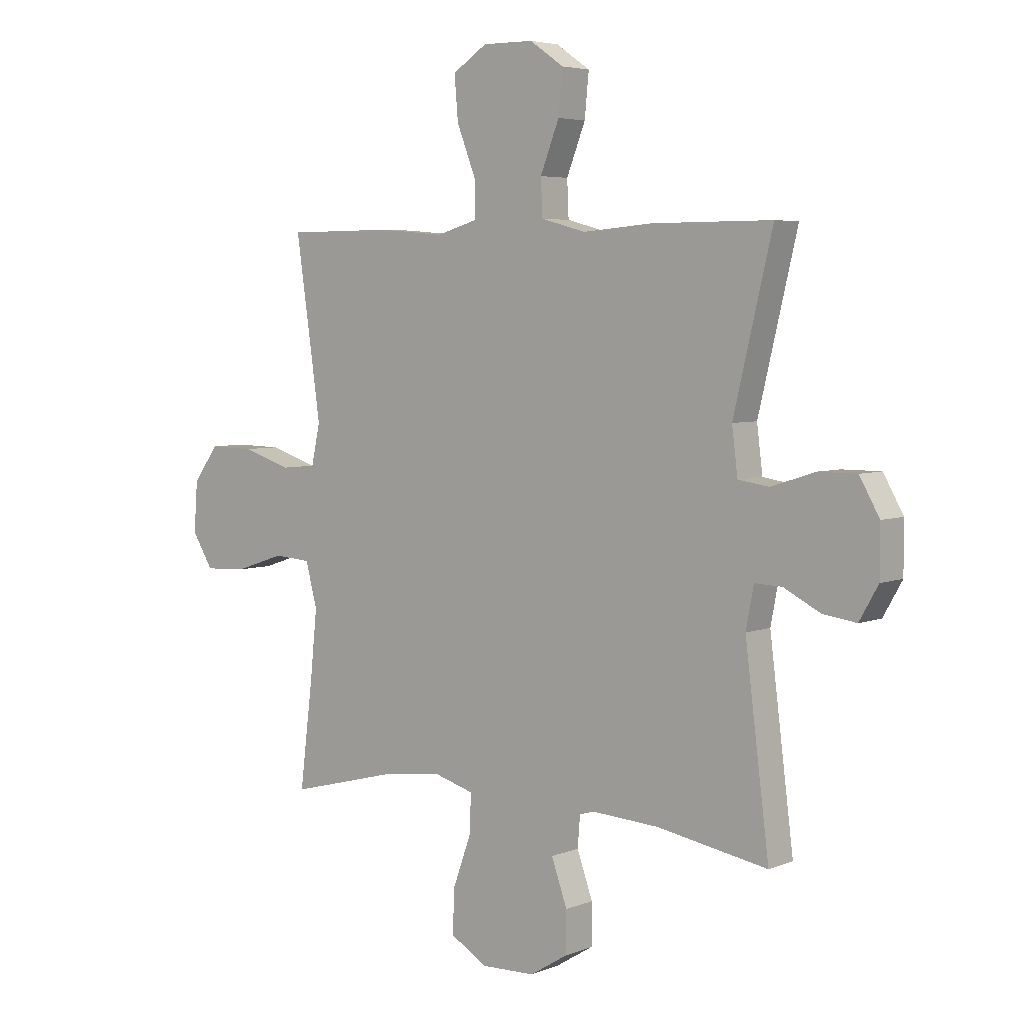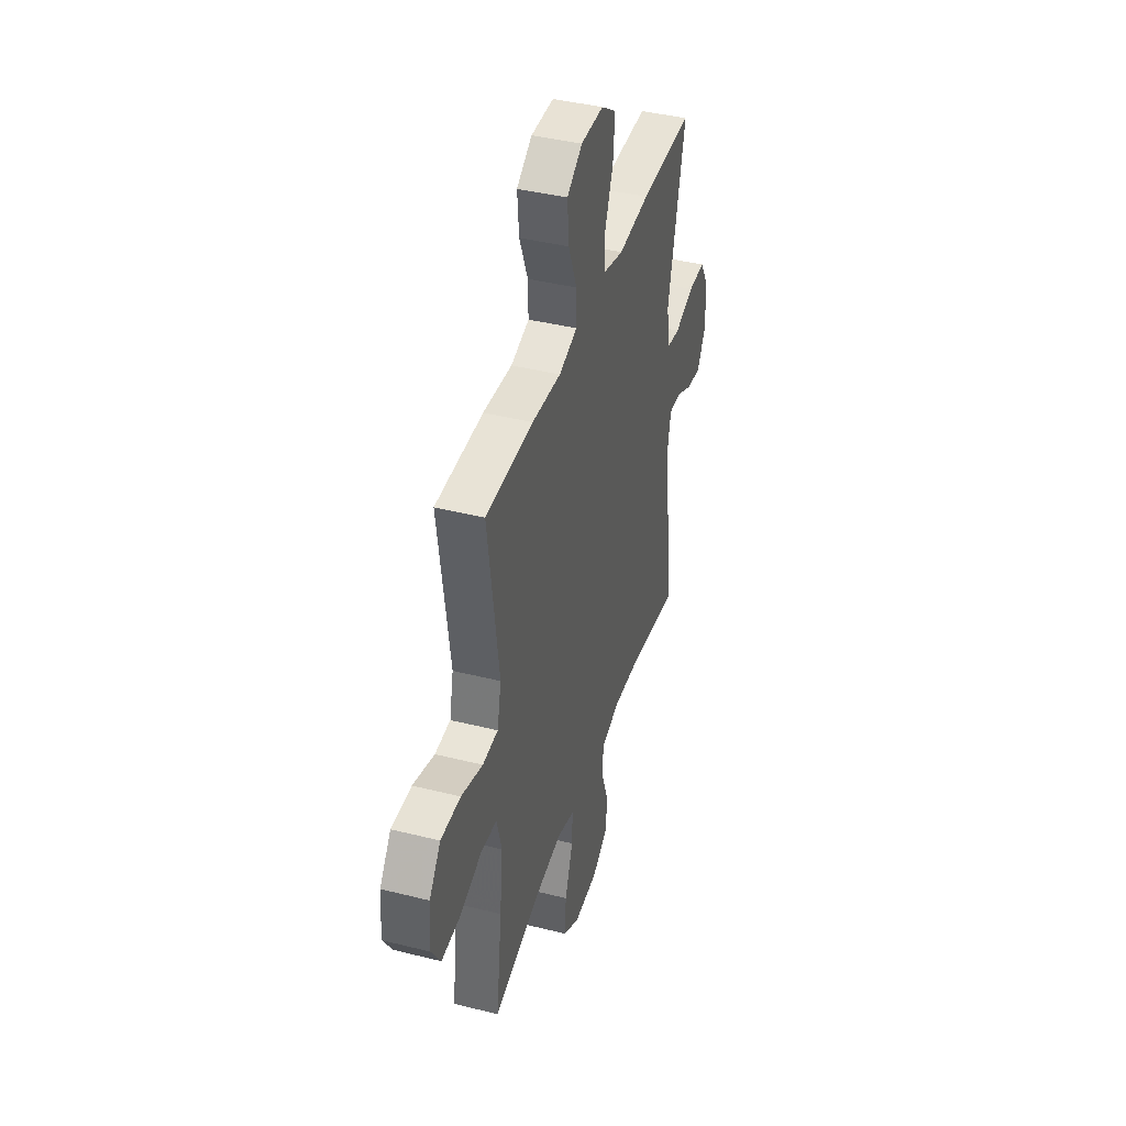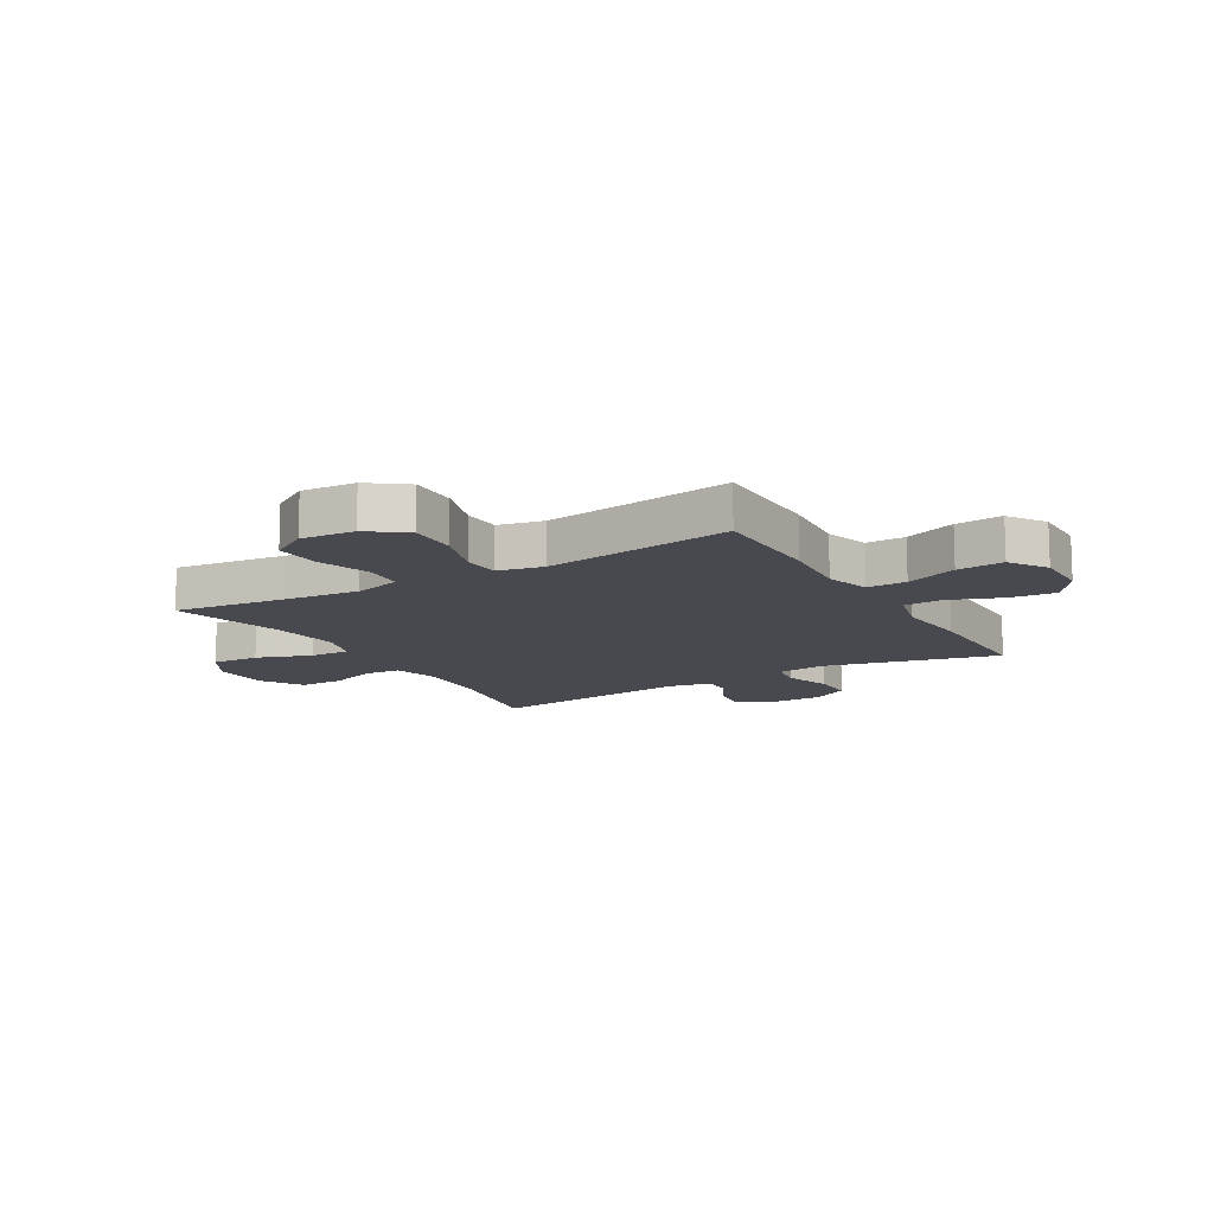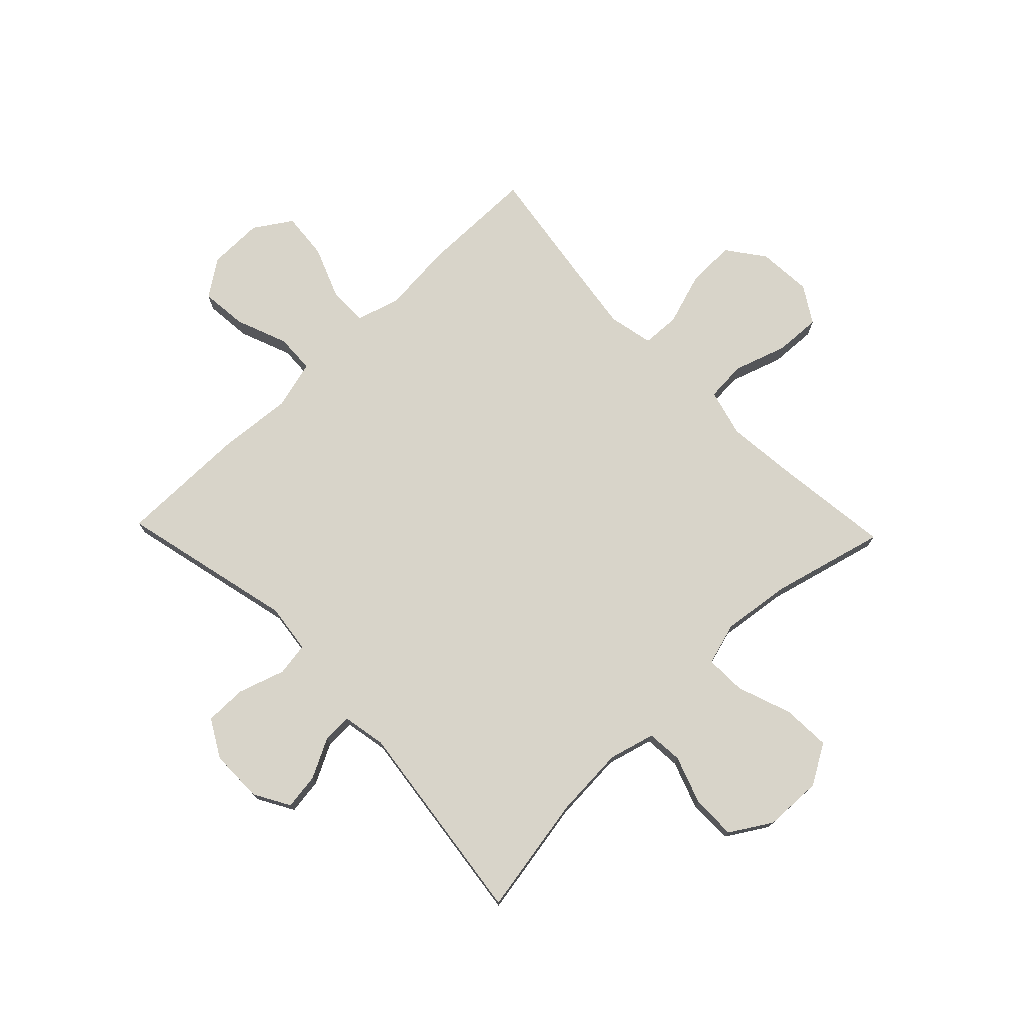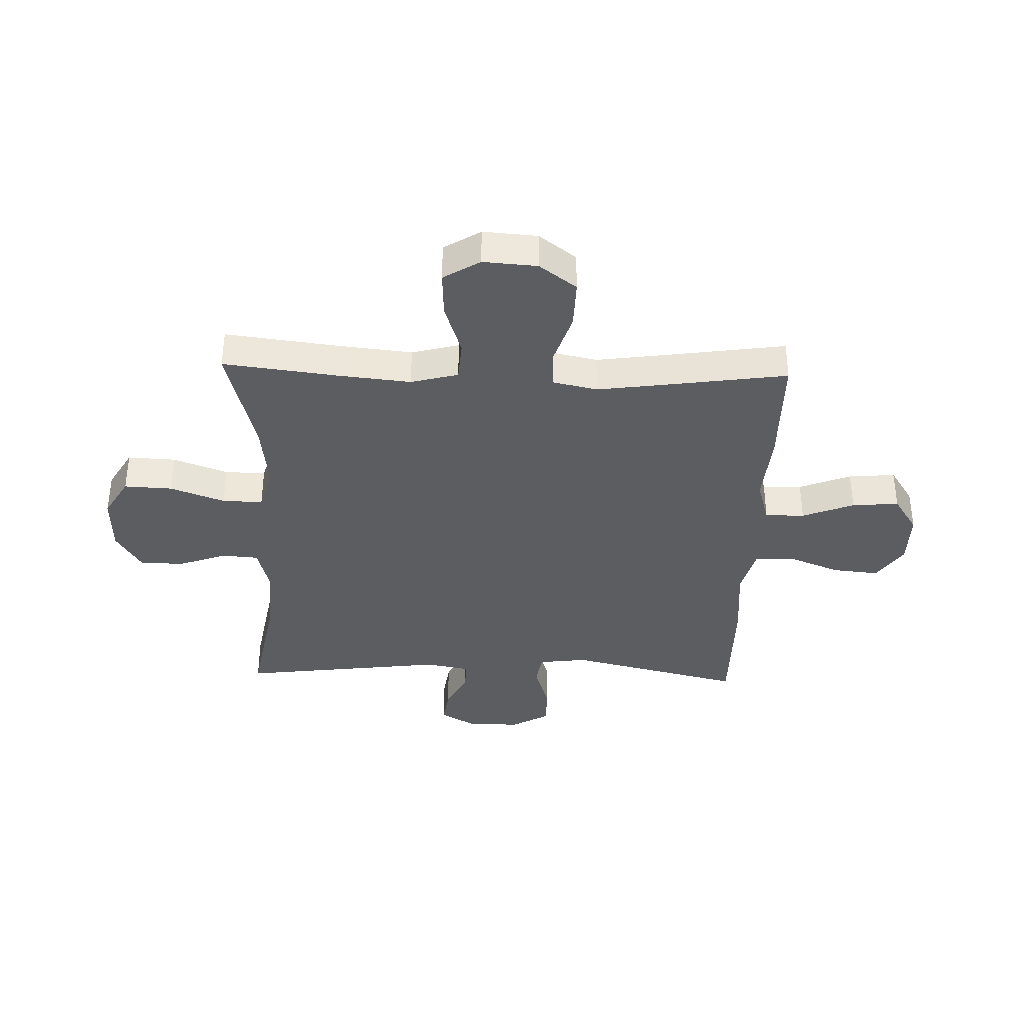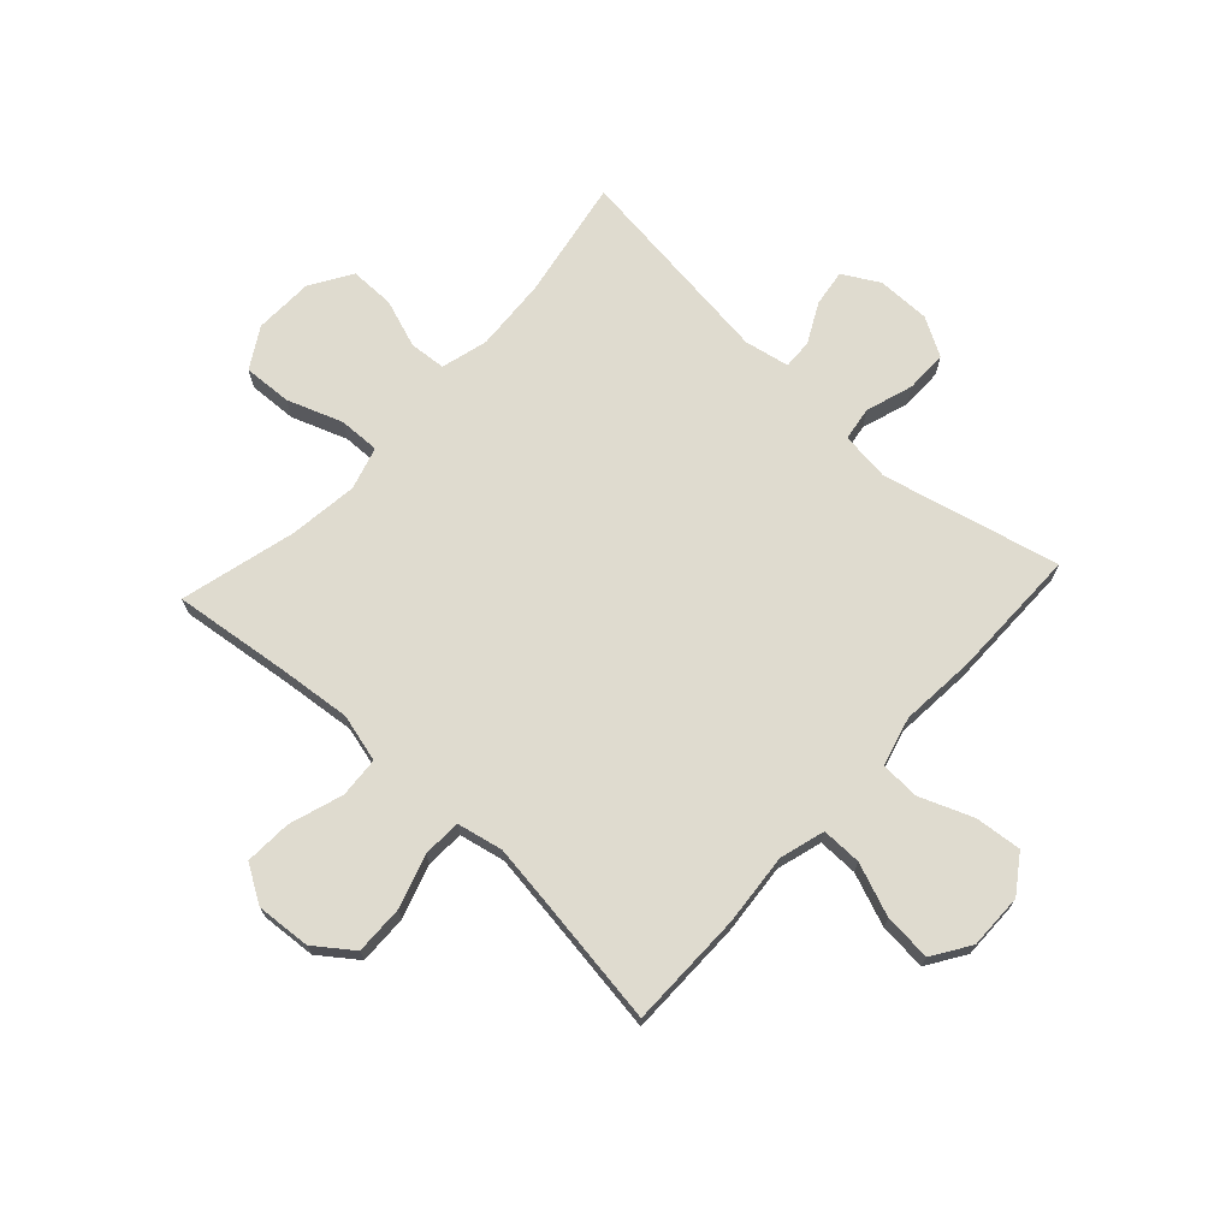
<metadata>
{"format":"obj","ext":"obj","renderer":"f3d","projection":"perspective","resolution":1024,"background":"white","views":[{"elev":4.8,"azim":39.0,"up":"+Z"},{"elev":41.4,"azim":-73.1,"up":"+Z"},{"elev":-12.7,"azim":-59.5,"up":"+Y"},{"elev":75.0,"azim":136.1,"up":"+Y"},{"elev":-37.2,"azim":-91.8,"up":"+Y"},{"elev":70.5,"azim":-47.4,"up":"+Y"}]}
</metadata>
<code>
v -0.5 0.07 -0.5
v -0.475 0.07 -0.296
v -0.462 0.07 -0.168
v -0.484 0.07 -0.084
v -0.555 0.07 -0.079
v -0.649 0.07 -0.11
v -0.731 0.07 -0.114
v -0.771 0.07 -0.049
v -0.764 0.07 0.047
v -0.715 0.07 0.113
v -0.629 0.07 0.111
v -0.536 0.07 0.081
v -0.469 0.07 0.084
v -0.452 0.07 0.164
v -0.469 0.07 0.286
v -0.5 0.07 0.5
v -0.295 0.07 0.501
v -0.17 0.07 0.49
v -0.091 0.07 0.513
v -0.092 0.07 0.583
v -0.128 0.07 0.675
v -0.135 0.07 0.758
v -0.069 0.07 0.801
v 0.028 0.07 0.8
v 0.093 0.07 0.755
v 0.085 0.07 0.673
v 0.049 0.07 0.581
v 0.052 0.07 0.512
v 0.138 0.07 0.489
v 0.272 0.07 0.5
v 0.5 0.07 0.5
v 0.426 0.07 0.19
v 0.437 0.07 0.103
v 0.496 0.07 0.094
v 0.579 0.07 0.121
v 0.653 0.07 0.121
v 0.691 0.07 0.054
v 0.691 0.07 -0.04
v 0.655 0.07 -0.103
v 0.591 0.07 -0.094
v 0.521 0.07 -0.058
v 0.469 0.07 -0.056
v 0.454 0.07 -0.134
v 0.5 0.07 -0.5
v 0.288 0.07 -0.462
v 0.161 0.07 -0.454
v 0.079 0.07 -0.476
v 0.074 0.07 -0.54
v 0.104 0.07 -0.625
v 0.104 0.07 -0.703
v 0.031 0.07 -0.748
v -0.072 0.07 -0.751
v -0.143 0.07 -0.709
v -0.139 0.07 -0.624
v -0.104 0.07 -0.527
v -0.102 0.07 -0.455
v -0.177 0.07 -0.433
v -0.298 0.07 -0.448
v -0.5 0 -0.5
v -0.475 0 -0.296
v -0.462 0 -0.168
v -0.484 0 -0.084
v -0.555 0 -0.079
v -0.649 0 -0.11
v -0.731 0 -0.114
v -0.771 0 -0.049
v -0.764 0 0.047
v -0.715 0 0.113
v -0.629 0 0.111
v -0.536 0 0.081
v -0.469 0 0.084
v -0.452 0 0.164
v -0.469 0 0.286
v -0.5 0 0.5
v -0.295 0 0.501
v -0.17 0 0.49
v -0.091 0 0.513
v -0.092 0 0.583
v -0.128 0 0.675
v -0.135 0 0.758
v -0.069 0 0.801
v 0.028 0 0.8
v 0.093 0 0.755
v 0.085 0 0.673
v 0.049 0 0.581
v 0.052 0 0.512
v 0.138 0 0.489
v 0.272 0 0.5
v 0.5 0 0.5
v 0.426 0 0.19
v 0.437 0 0.103
v 0.496 0 0.094
v 0.579 0 0.121
v 0.653 0 0.121
v 0.691 0 0.054
v 0.691 0 -0.04
v 0.655 0 -0.103
v 0.591 0 -0.094
v 0.521 0 -0.058
v 0.469 0 -0.056
v 0.454 0 -0.134
v 0.5 0 -0.5
v 0.288 0 -0.462
v 0.161 0 -0.454
v 0.079 0 -0.476
v 0.074 0 -0.54
v 0.104 0 -0.625
v 0.104 0 -0.703
v 0.031 0 -0.748
v -0.072 0 -0.751
v -0.143 0 -0.709
v -0.139 0 -0.624
v -0.104 0 -0.527
v -0.102 0 -0.455
v -0.177 0 -0.433
v -0.298 0 -0.448
f 53 54 55
f 52 53 55
f 51 52 55
f 50 51 55
f 49 50 55
f 48 49 55
f 47 48 55 56
f 46 47 56 57
f 43 44 45
f 42 43 45 46
f 39 40 41
f 38 39 41
f 37 38 41
f 36 37 41
f 35 36 41
f 34 35 41
f 33 34 41 42
f 29 30 31 32
f 28 29 32 33
f 25 26 27
f 24 25 27
f 23 24 27
f 22 23 27
f 21 22 27
f 20 21 27
f 19 20 27 28
f 42 46 57
f 33 42 57
f 28 33 57
f 19 28 57
f 18 19 57
f 10 11 12
f 9 10 12
f 8 9 12
f 7 8 12
f 6 7 12
f 5 6 12
f 4 5 12 13
f 3 4 13 14
f 58 1 2
f 58 2 3
f 18 57 58
f 17 18 58
f 16 17 58
f 15 16 58
f 14 15 58
f 3 14 58
f 113 112 111
f 113 111 110
f 113 110 109
f 113 109 108
f 113 108 107
f 113 107 106
f 114 113 106 105
f 115 114 105 104
f 103 102 101
f 104 103 101 100
f 99 98 97
f 99 97 96
f 99 96 95
f 99 95 94
f 99 94 93
f 99 93 92
f 100 99 92 91
f 90 89 88 87
f 91 90 87 86
f 85 84 83
f 85 83 82
f 85 82 81
f 85 81 80
f 85 80 79
f 85 79 78
f 86 85 78 77
f 115 104 100
f 115 100 91
f 115 91 86
f 115 86 77
f 115 77 76
f 70 69 68
f 70 68 67
f 70 67 66
f 70 66 65
f 70 65 64
f 70 64 63
f 71 70 63 62
f 72 71 62 61
f 60 59 116
f 61 60 116
f 116 115 76
f 116 76 75
f 116 75 74
f 116 74 73
f 116 73 72
f 116 72 61
f 1 59 60 2
f 2 60 61 3
f 3 61 62 4
f 4 62 63 5
f 5 63 64 6
f 6 64 65 7
f 7 65 66 8
f 8 66 67 9
f 9 67 68 10
f 10 68 69 11
f 11 69 70 12
f 12 70 71 13
f 13 71 72 14
f 14 72 73 15
f 15 73 74 16
f 16 74 75 17
f 17 75 76 18
f 18 76 77 19
f 19 77 78 20
f 20 78 79 21
f 21 79 80 22
f 22 80 81 23
f 23 81 82 24
f 24 82 83 25
f 25 83 84 26
f 26 84 85 27
f 27 85 86 28
f 28 86 87 29
f 29 87 88 30
f 30 88 89 31
f 31 89 90 32
f 32 90 91 33
f 33 91 92 34
f 34 92 93 35
f 35 93 94 36
f 36 94 95 37
f 37 95 96 38
f 38 96 97 39
f 39 97 98 40
f 40 98 99 41
f 41 99 100 42
f 42 100 101 43
f 43 101 102 44
f 44 102 103 45
f 45 103 104 46
f 46 104 105 47
f 47 105 106 48
f 48 106 107 49
f 49 107 108 50
f 50 108 109 51
f 51 109 110 52
f 52 110 111 53
f 53 111 112 54
f 54 112 113 55
f 55 113 114 56
f 56 114 115 57
f 57 115 116 58
f 58 116 59 1

</code>
